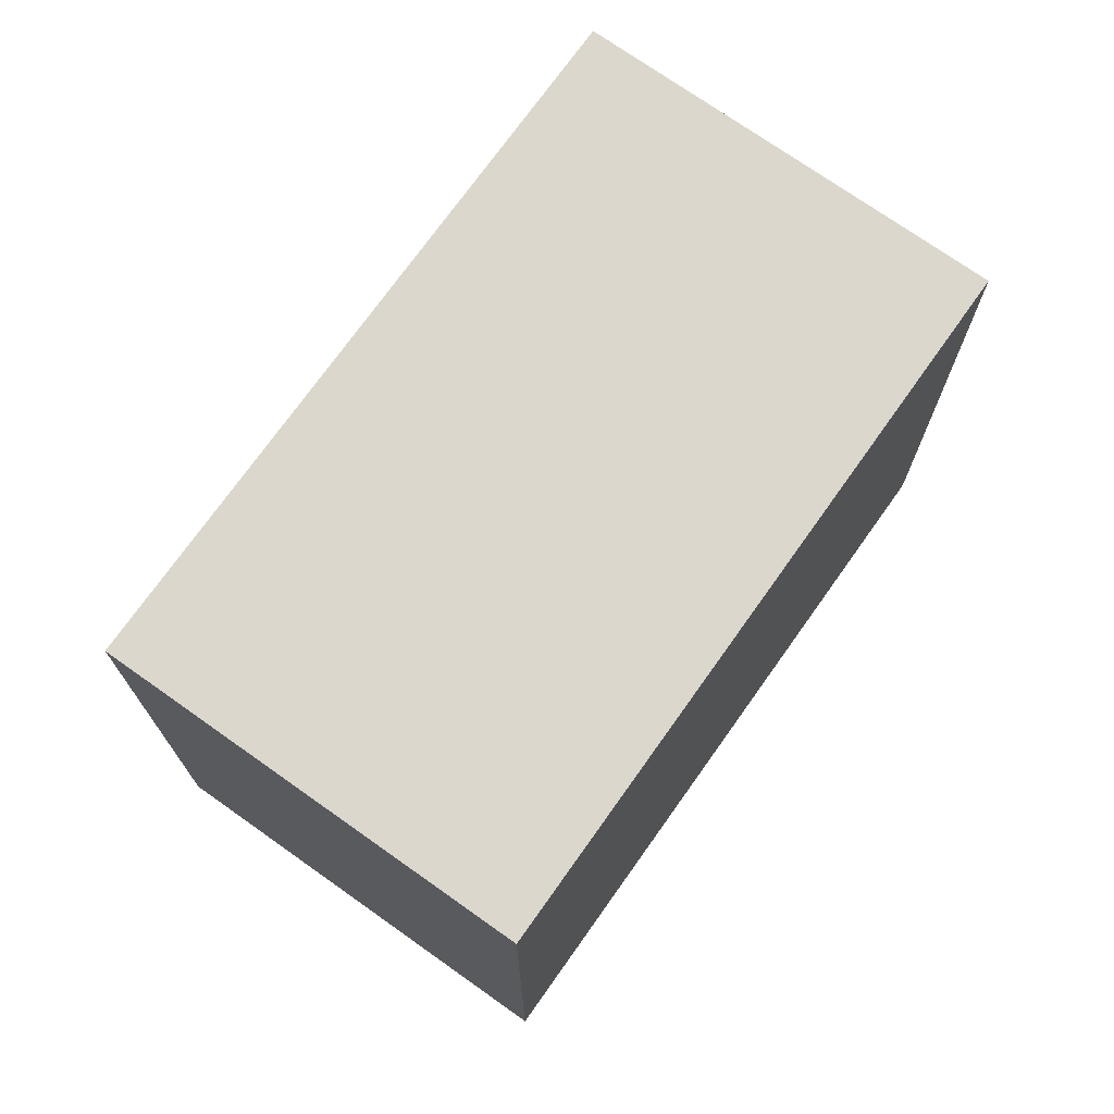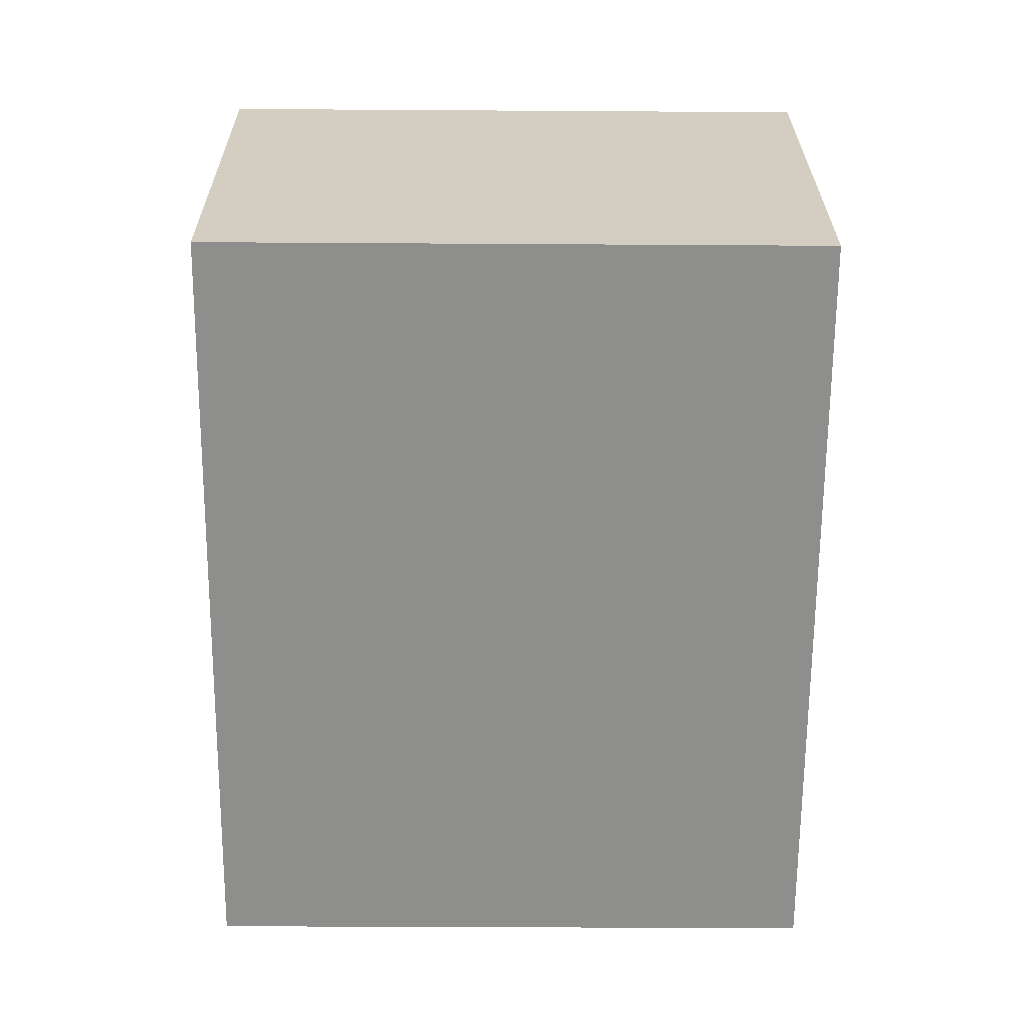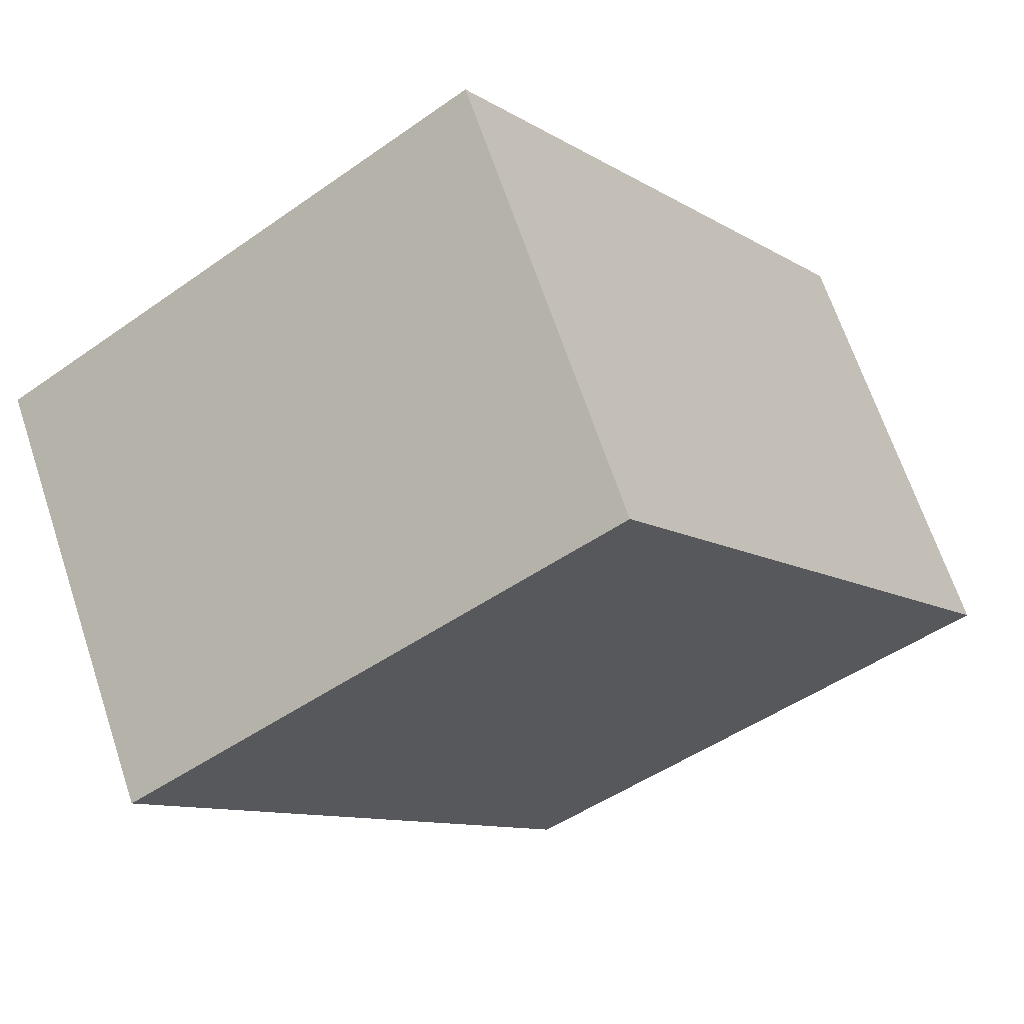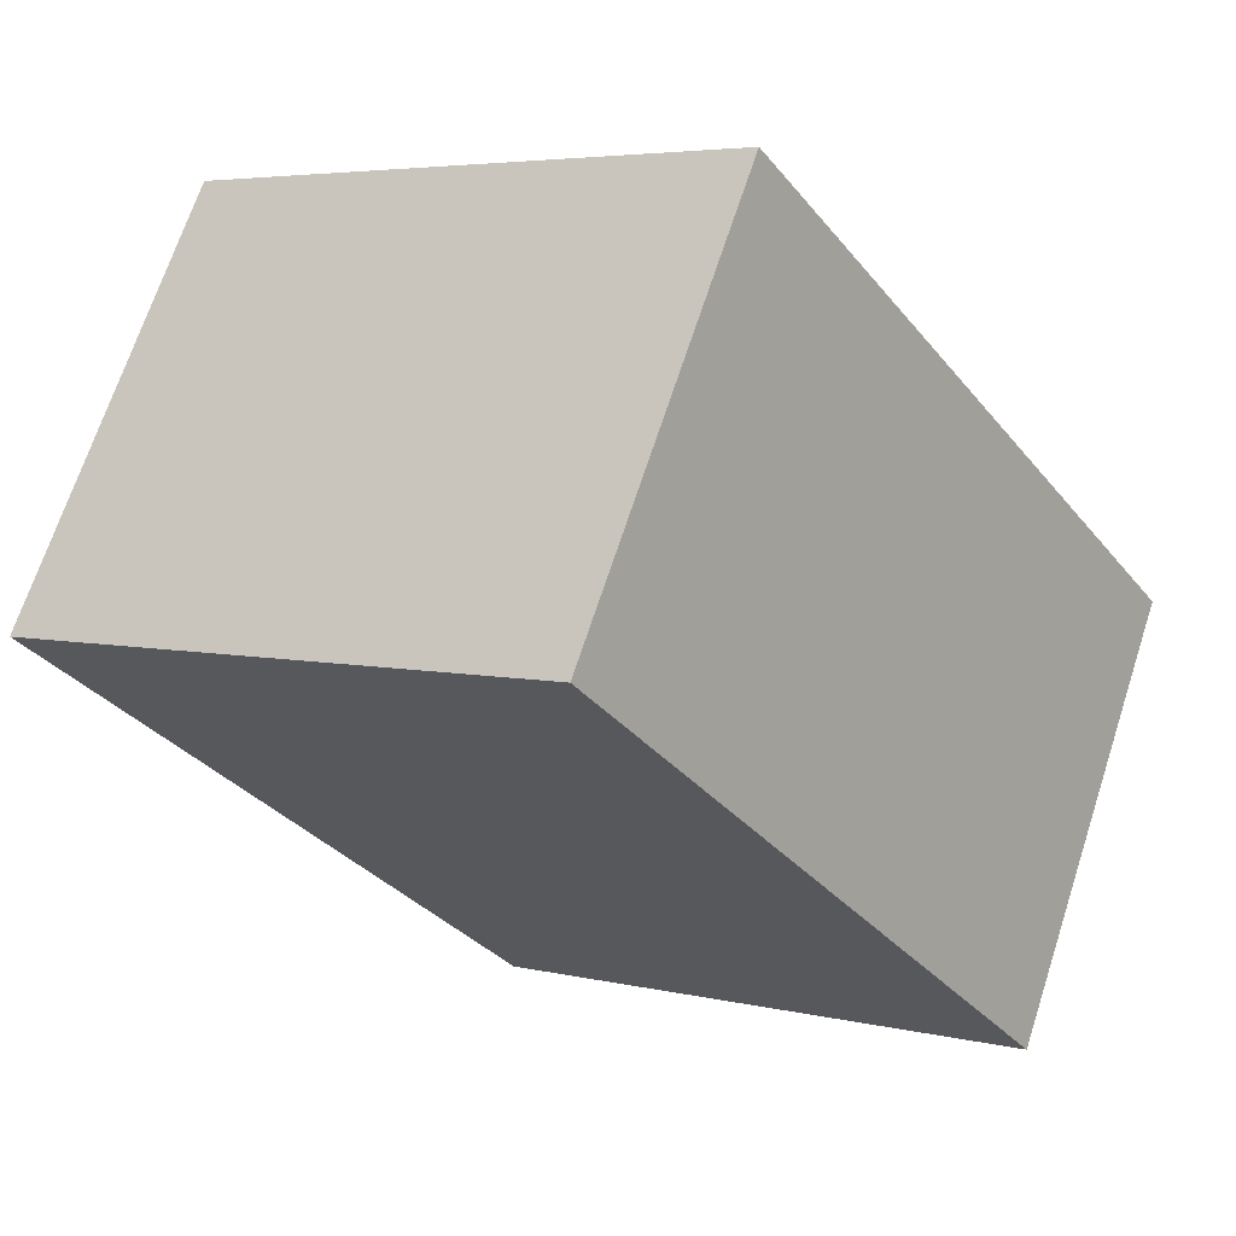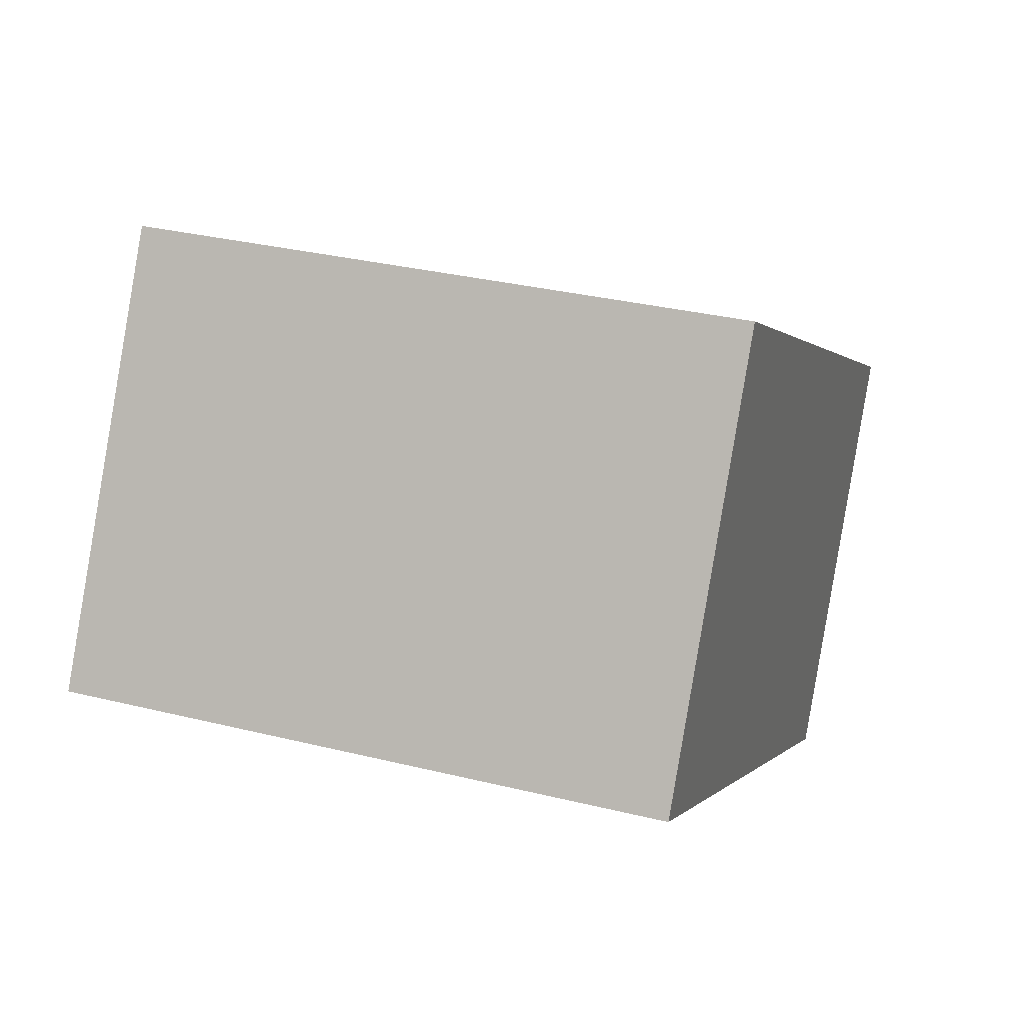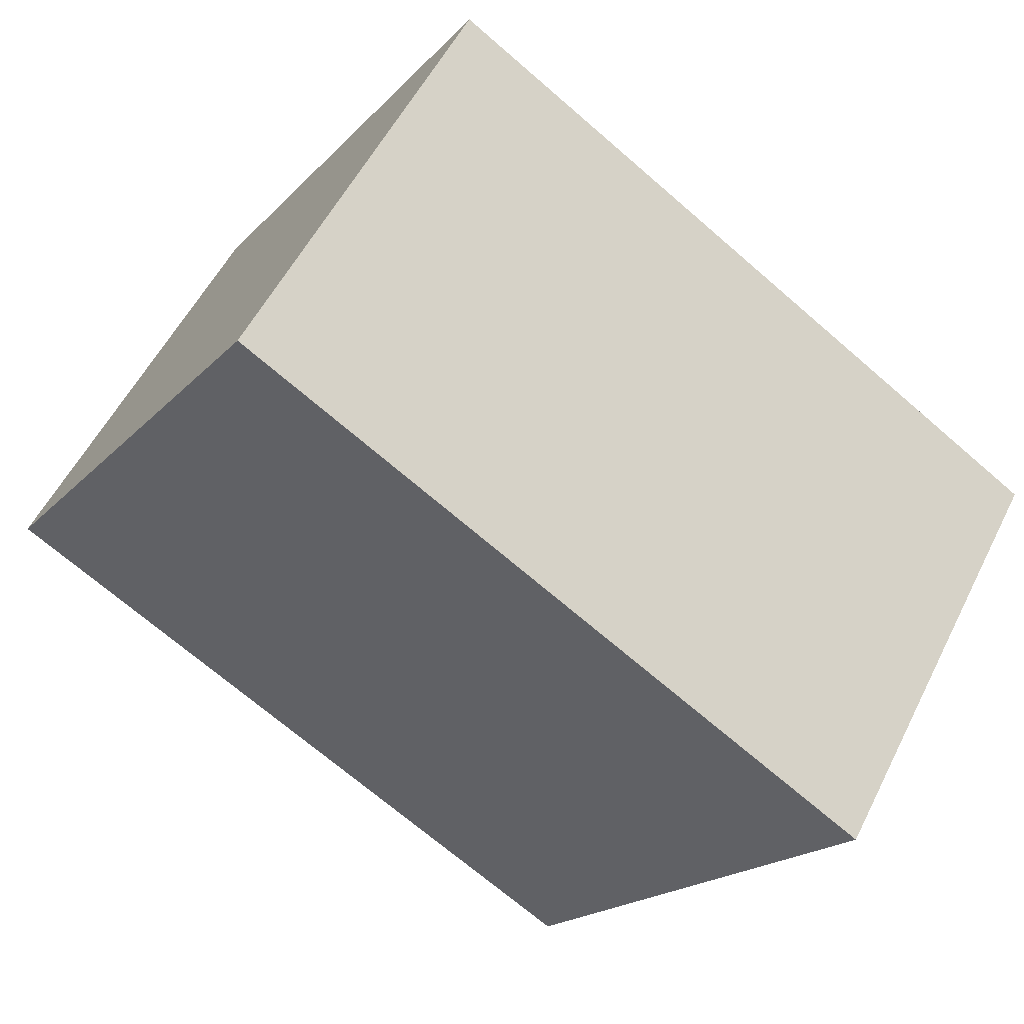
<metadata>
{"format":"obj","ext":"obj","renderer":"f3d","projection":"perspective","resolution":1024,"background":"white","views":[{"elev":73.1,"azim":94.8,"up":"+Y"},{"elev":-34.3,"azim":89.5,"up":"+Z"},{"elev":-47.0,"azim":-51.2,"up":"+Z"},{"elev":4.7,"azim":127.8,"up":"+Z"},{"elev":32.3,"azim":109.0,"up":"+Z"},{"elev":-18.9,"azim":151.3,"up":"+Z"}]}
</metadata>
<code>
v  0 2.625 1.607e-16
v  3.866 2.625 -0.018
v  1.005 2.625 -1.705
v  2.861 2.625 1.687
v  3.866 1.102e-18 -0.018
v  1.005 1.044e-16 -1.705
v  0 0 0
v  2.861 -1.033e-16 1.687
g defaultobject
f 1 2 3
f 2 1 4
f 5 3 2
f 3 5 6
f 6 1 3
f 1 6 7
f 7 4 1
f 4 7 8
f 8 2 4
f 2 8 5
f 5 7 6
f 7 5 8

</code>
